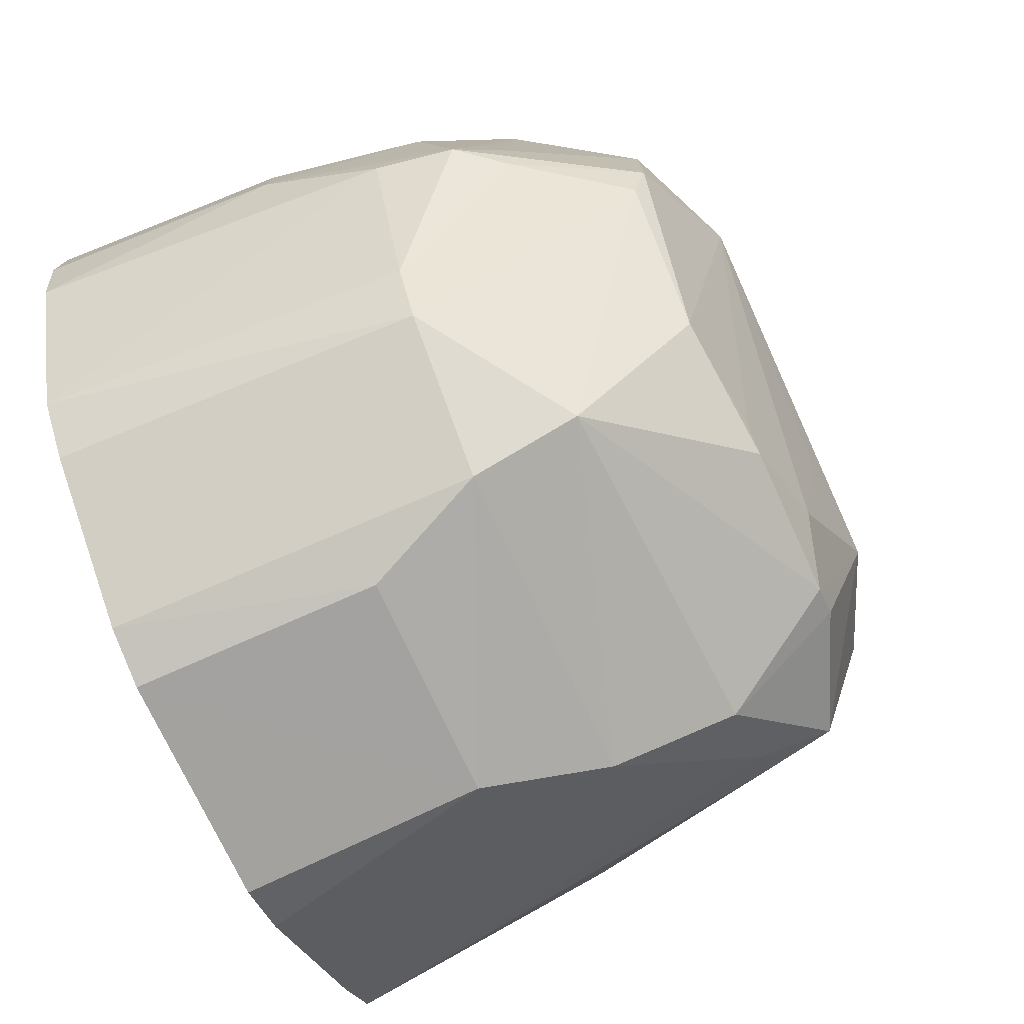
<metadata>
{"format":"obj","ext":"obj","renderer":"f3d","projection":"perspective","resolution":1024,"background":"white","views":[{"elev":-71.4,"azim":114.4,"up":"+Y"}]}
</metadata>
<code>
v 0.02972 0.0138 0.0174
v 0.02799 0.01292 -0.008588
v 0.02487 0.02335 0.0174
v 0.02729 0.01841 0.0174
v 0.02487 0.02335 0.0174
v 0.0003755 0.0356 0.0174
v 0.02972 0.0138 0.0174
v 0.02487 0.02335 0.0174
v 0.02729 0.01841 0.0174
v 0.03067 0.008693 7.487e-05
v 0.02799 0.01292 -0.008588
v 0.02972 0.0138 0.0174
v 0.0003755 0.0356 0.0174
v 0.02487 0.02335 0.0174
v 0.0194 0.02503 -0.008588
v -0.0318 0.003948 0.0174
v -0.03138 0.00917 0.0174
v -0.03106 0.00383 7.487e-05
v -0.03106 0.00383 7.487e-05
v -0.03138 0.00917 0.0174
v -0.03059 0.008913 7.487e-05
v -0.02845 0.00954 -0.01099
v -0.03106 0.00383 7.487e-05
v -0.03059 0.008913 7.487e-05
v 0.03187 0.003839 0.0174
v 0.02972 0.0138 0.0174
v 0.03127 -0.001149 0.0174
v 0.02972 0.0138 0.0174
v 0.02613 -0.01427 0.0174
v 0.03127 -0.001149 0.0174
v 0.01224 -0.02443 7.487e-05
v 0.01201 -0.02398 -0.008588
v 0.02192 -0.0168 -0.008588
v 0.0003755 0.0306 -0.01725
v 0.008174 0.02285 -0.02591
v -0.01218 0.01981 -0.02437
v -0.007918 -0.02667 0.0174
v -0.00766 -0.02588 7.487e-05
v 0.008695 -0.02675 0.0174
v 0.008695 -0.02675 0.0174
v -0.02517 -0.01417 0.0174
v -0.007918 -0.02667 0.0174
v -0.02186 -0.0173 0.0174
v -0.02517 -0.01417 0.0174
v -0.01099 -0.02346 -0.008588
v 0.01201 -0.02398 -0.008588
v -0.00766 -0.02588 7.487e-05
v -0.01099 -0.02346 -0.008588
v 0.008695 -0.02675 0.0174
v -0.00766 -0.02588 7.487e-05
v 0.008423 -0.02592 7.487e-05
v 0.008423 -0.02592 7.487e-05
v -0.00766 -0.02588 7.487e-05
v 0.01201 -0.02398 -0.008588
v 0.01201 -0.02398 -0.008588
v 0.01224 -0.02443 7.487e-05
v 0.008423 -0.02592 7.487e-05
v -0.03059 0.008913 7.487e-05
v -0.03138 0.00917 0.0174
v -0.02949 0.01407 0.0174
v -0.03024 -0.001149 0.0174
v -0.005085 0.03333 0.0174
v -0.02443 0.02365 0.0174
v -0.03024 -0.001149 0.0174
v 0.02729 0.01841 0.0174
v 0.0003755 0.0356 0.0174
v 0.0003755 0.0356 0.0174
v -0.005085 0.03333 0.0174
v -0.03024 -0.001149 0.0174
v -0.03024 -0.001149 0.0174
v -0.02949 0.01407 0.0174
v -0.03138 0.00917 0.0174
v -0.03024 -0.001149 0.0174
v -0.03138 0.00917 0.0174
v -0.0318 0.003948 0.0174
v -0.0318 0.003948 0.0174
v -0.03106 0.00383 7.487e-05
v -0.03024 -0.001149 0.0174
v -0.03024 -0.001149 0.0174
v -0.03106 0.00383 7.487e-05
v -0.02517 -0.01417 0.0174
v 0.03142 0.008938 0.0174
v 0.02972 0.0138 0.0174
v 0.03187 0.003839 0.0174
v 0.03142 0.008938 0.0174
v 0.03067 0.008693 7.487e-05
v 0.02972 0.0138 0.0174
v 0.03013 -0.001149 7.487e-05
v 0.03127 -0.001149 0.0174
v 0.02613 -0.01427 0.0174
v 0.0003755 0.0356 0.0174
v 0.0194 0.02503 -0.008588
v 0.0003755 0.0346 7.487e-05
v 0.02035 0.01981 -0.02073
v 0.008174 0.02285 -0.02591
v 0.01803 0.02315 -0.01725
v -0.02427 0.02349 0.008737
v -0.01916 0.02574 7.487e-05
v -0.02175 0.02097 -0.01725
v -0.02443 0.02365 0.0174
v -0.005085 0.03333 0.0174
v -0.02427 0.02349 0.008737
v -0.005085 0.03333 0.0174
v -0.01916 0.02574 7.487e-05
v -0.02427 0.02349 0.008737
v -0.02175 0.02097 -0.01725
v -0.02427 0.01676 -0.01725
v -0.02427 0.02349 0.008737
v -0.03059 0.008913 7.487e-05
v -0.02949 0.01407 0.0174
v -0.02427 0.02349 0.008737
v -0.02175 0.02097 -0.01725
v -0.01916 0.02574 7.487e-05
v -0.01832 0.02458 -0.008588
v 0.023 -0.01759 0.0174
v 0.02613 -0.01427 0.0174
v 0.02972 0.0138 0.0174
v -0.004049 -0.01101 -0.02725
v -0.008699 -0.01364 -0.02591
v -0.01218 -0.0007326 -0.02925
v 0.01222 -0.01101 -0.02501
v 0.02035 -0.0007326 -0.02491
v 0.01222 -0.02128 -0.01619
v 0.01222 -0.02128 -0.01619
v 0.02035 -0.0007326 -0.02491
v 0.02192 -0.0168 -0.008588
v 0.02192 -0.0168 -0.008588
v 0.01201 -0.02398 -0.008588
v 0.01222 -0.02128 -0.01619
v 0.01201 -0.02398 -0.008588
v -0.01099 -0.02346 -0.008588
v 0.01222 -0.02128 -0.01619
v -0.01729 0.02316 -0.01725
v -0.004049 0.03009 -0.01471
v 0.0003755 0.0306 -0.01725
v -0.02032 0.01981 -0.02073
v -0.02427 0.01676 -0.01725
v -0.02175 0.02097 -0.01725
v -0.02032 0.00954 -0.0257
v -0.02427 0.01676 -0.01725
v -0.02032 0.01981 -0.02073
v -0.02175 0.02097 -0.01725
v -0.01729 0.02316 -0.01725
v -0.02032 0.01981 -0.02073
v 0.0003755 0.0306 -0.01725
v -0.01218 0.01981 -0.02437
v -0.02032 0.01981 -0.02073
v -0.02032 0.01981 -0.02073
v -0.01729 0.02316 -0.01725
v 0.0003755 0.0306 -0.01725
v -0.01218 0.00954 -0.0291
v 0.01222 0.00954 -0.02908
v -0.01218 -0.0007326 -0.02925
v -0.00766 -0.02588 7.487e-05
v -0.007918 -0.02667 0.0174
v -0.01175 -0.02495 0.0174
v -0.01175 -0.02495 0.0174
v -0.01099 -0.02346 -0.008588
v -0.00766 -0.02588 7.487e-05
v -0.01175 -0.02495 0.0174
v -0.007918 -0.02667 0.0174
v -0.02517 -0.01417 0.0174
v -0.02186 -0.0173 0.0174
v -0.01099 -0.02346 -0.008588
v -0.01175 -0.02495 0.0174
v -0.01175 -0.02495 0.0174
v -0.02517 -0.01417 0.0174
v -0.02186 -0.0173 0.0174
v -0.01842 -0.0148 -0.01725
v -0.02032 -0.01101 -0.02227
v -0.01551 -0.01704 -0.01725
v -0.01551 -0.01704 -0.01725
v -0.01099 -0.02346 -0.008588
v -0.01842 -0.0148 -0.01725
v -0.01218 -0.0007326 -0.02925
v -0.008699 -0.01364 -0.02591
v -0.01105 -0.01257 -0.02591
v -0.01105 -0.01257 -0.02591
v -0.02032 -0.01101 -0.02227
v -0.01218 -0.0007326 -0.02925
v -0.02705 0.01878 0.0174
v -0.03024 -0.001149 0.0174
v -0.02443 0.02365 0.0174
v -0.02949 0.01407 0.0174
v -0.03024 -0.001149 0.0174
v -0.02705 0.01878 0.0174
v -0.02443 0.02365 0.0174
v -0.02427 0.02349 0.008737
v -0.02705 0.01878 0.0174
v -0.02705 0.01878 0.0174
v -0.02427 0.02349 0.008737
v -0.02949 0.01407 0.0174
v 0.02035 0.01981 -0.02073
v 0.01803 0.02315 -0.01725
v 0.02207 0.02054 -0.01725
v 0.02207 0.02054 -0.01725
v 0.01803 0.02315 -0.01725
v 0.0194 0.02503 -0.008588
v 0.0194 0.02503 -0.008588
v 0.02285 0.02133 -0.008588
v 0.02207 0.02054 -0.01725
v 0.02207 0.02054 -0.01725
v 0.02285 0.02133 -0.008588
v 0.02799 0.01292 -0.008588
v 0.02422 0.0227 0.008737
v 0.0194 0.02503 -0.008588
v 0.02487 0.02335 0.0174
v 0.02422 0.0227 0.008737
v 0.02487 0.02335 0.0174
v 0.02799 0.01292 -0.008588
v -0.0206 0.002174 -0.02591
v -0.02616 0.003054 -0.01725
v -0.02032 0.00954 -0.0257
v -0.0206 0.002174 -0.02591
v -0.02032 -0.01101 -0.02227
v -0.02557 -0.001149 -0.01725
v -0.02557 -0.001149 -0.01725
v -0.02616 0.003054 -0.01725
v -0.0206 0.002174 -0.02591
v -0.01218 -0.0007326 -0.02925
v -0.02032 -0.01101 -0.02227
v -0.0206 0.002174 -0.02591
v -0.0206 0.002174 -0.02591
v -0.01218 0.00954 -0.0291
v -0.01218 -0.0007326 -0.02925
v -0.02032 0.00954 -0.0257
v -0.01218 0.00954 -0.0291
v -0.0206 0.002174 -0.02591
v -0.03106 0.00383 7.487e-05
v -0.02845 0.00954 -0.01099
v -0.02932 0.003554 -0.008588
v -0.02845 0.00954 -0.01099
v -0.02616 0.003054 -0.01725
v -0.02932 0.003554 -0.008588
v -0.02932 0.003554 -0.008588
v -0.02616 0.003054 -0.01725
v -0.02557 -0.001149 -0.01725
v -0.02557 -0.001149 -0.01725
v -0.02032 -0.01101 -0.02227
v -0.02932 0.003554 -0.008588
v -0.02767 0.01314 -0.008588
v -0.02427 0.02349 0.008737
v -0.02427 0.01676 -0.01725
v -0.03059 0.008913 7.487e-05
v -0.02427 0.02349 0.008737
v -0.02767 0.01314 -0.008588
v -0.02767 0.01314 -0.008588
v -0.02845 0.00954 -0.01099
v -0.03059 0.008913 7.487e-05
v -0.02767 0.01314 -0.008588
v -0.02427 0.01676 -0.01725
v -0.02845 0.00954 -0.01099
v 0.01268 -0.02529 0.0174
v 0.01224 -0.02443 7.487e-05
v 0.02192 -0.0168 -0.008588
v 0.008695 -0.02675 0.0174
v 0.008423 -0.02592 7.487e-05
v 0.01268 -0.02529 0.0174
v 0.01268 -0.02529 0.0174
v 0.008423 -0.02592 7.487e-05
v 0.01224 -0.02443 7.487e-05
v 0.01268 -0.02529 0.0174
v 0.023 -0.01759 0.0174
v 0.02972 0.0138 0.0174
v 0.02972 0.0138 0.0174
v -0.02517 -0.01417 0.0174
v 0.01268 -0.02529 0.0174
v 0.01268 -0.02529 0.0174
v -0.02517 -0.01417 0.0174
v 0.008695 -0.02675 0.0174
v 0.01222 0.01981 -0.02635
v 0.008174 0.02285 -0.02591
v 0.02035 0.01981 -0.02073
v 0.01222 -0.01101 -0.02501
v 0.01222 0.00954 -0.02908
v 0.02067 0.002065 -0.02591
v 0.02067 0.002065 -0.02591
v 0.02035 -0.0007326 -0.02491
v 0.01222 -0.01101 -0.02501
v -0.008699 -0.01364 -0.02591
v -0.004049 -0.01101 -0.02725
v 0.00238 -0.01381 -0.02591
v 0.01222 -0.01101 -0.02501
v 0.01222 -0.02128 -0.01619
v 0.00238 -0.01381 -0.02591
v 0.00238 -0.01381 -0.02591
v 0.01222 -0.02128 -0.01619
v -0.008699 -0.01364 -0.02591
v 0.00238 -0.01381 -0.02591
v -0.004049 -0.01101 -0.02725
v 0.01222 0.00954 -0.02908
v -0.01218 -0.0007326 -0.02925
v 0.01222 0.00954 -0.02908
v -0.004049 -0.0007326 -0.02874
v -0.004049 -0.0007326 -0.02874
v -0.004049 -0.01101 -0.02725
v -0.01218 -0.0007326 -0.02925
v 0.01222 0.00954 -0.02908
v -0.004049 -0.01101 -0.02725
v -0.004049 -0.0007326 -0.02874
v -0.008699 -0.01364 -0.02591
v 0.01222 -0.02128 -0.01619
v -0.01273 -0.01919 -0.01725
v -0.01273 -0.01919 -0.01725
v 0.01222 -0.02128 -0.01619
v -0.01099 -0.02346 -0.008588
v -0.01273 -0.01919 -0.01725
v -0.01099 -0.02346 -0.008588
v -0.01551 -0.01704 -0.01725
v -0.01273 -0.01919 -0.01725
v -0.01105 -0.01257 -0.02591
v -0.008699 -0.01364 -0.02591
v -0.01551 -0.01704 -0.01725
v -0.02032 -0.01101 -0.02227
v -0.01273 -0.01919 -0.01725
v -0.02032 -0.01101 -0.02227
v -0.01105 -0.01257 -0.02591
v -0.01273 -0.01919 -0.01725
v -0.01632 0.01555 -0.02591
v -0.02032 0.01981 -0.02073
v -0.01218 0.01981 -0.02437
v 0.004021 0.02187 -0.02591
v -0.01218 0.01981 -0.02437
v 0.008174 0.02285 -0.02591
v 0.01222 0.00954 -0.02908
v -0.01218 0.00954 -0.0291
v 0.004086 0.01981 -0.02735
v 0.008174 0.02285 -0.02591
v 0.01222 0.01981 -0.02635
v 0.004086 0.01981 -0.02735
v 0.004086 0.01981 -0.02735
v 0.01222 0.01981 -0.02635
v 0.01222 0.00954 -0.02908
v 0.004086 0.01981 -0.02735
v 0.004021 0.02187 -0.02591
v 0.008174 0.02285 -0.02591
v -0.01218 0.00954 -0.0291
v -0.01632 0.01555 -0.02591
v 0.004086 0.01981 -0.02735
v -0.01218 0.01981 -0.02437
v 0.004021 0.02187 -0.02591
v 0.004086 0.01981 -0.02735
v 0.004086 0.01981 -0.02735
v -0.01632 0.01555 -0.02591
v -0.01218 0.01981 -0.02437
v -0.02032 -0.01101 -0.02227
v -0.01842 -0.0148 -0.01725
v -0.02084 -0.01196 -0.01725
v -0.03106 0.00383 7.487e-05
v -0.02932 0.003554 -0.008588
v -0.02084 -0.01196 -0.01725
v -0.02084 -0.01196 -0.01725
v -0.02932 0.003554 -0.008588
v -0.02032 -0.01101 -0.02227
v -0.0193 -0.01545 -0.008588
v -0.01099 -0.02346 -0.008588
v -0.02517 -0.01417 0.0174
v -0.02517 -0.01417 0.0174
v -0.01842 -0.0148 -0.01725
v -0.0193 -0.01545 -0.008588
v -0.0193 -0.01545 -0.008588
v -0.01842 -0.0148 -0.01725
v -0.01099 -0.02346 -0.008588
v 0.0194 0.02503 -0.008588
v 0.01803 0.02315 -0.01725
v 0.0003755 0.03409 -0.008588
v 0.0003755 0.03409 -0.008588
v 0.0003755 0.0346 7.487e-05
v 0.0194 0.02503 -0.008588
v 0.0003755 0.0306 -0.01725
v -0.004049 0.03009 -0.01471
v 0.0003755 0.03409 -0.008588
v -0.004049 0.03009 -0.01471
v -0.01729 0.02316 -0.01725
v 0.0003755 0.03409 -0.008588
v -0.02175 0.02097 -0.01725
v -0.01832 0.02458 -0.008588
v 0.0003755 0.03409 -0.008588
v 0.0003755 0.03409 -0.008588
v -0.01729 0.02316 -0.01725
v -0.02175 0.02097 -0.01725
v 0.0003755 0.03409 -0.008588
v -0.01832 0.02458 -0.008588
v -0.01916 0.02574 7.487e-05
v 0.02354 0.02201 7.487e-05
v 0.02285 0.02133 -0.008588
v 0.0194 0.02503 -0.008588
v 0.0194 0.02503 -0.008588
v 0.02422 0.0227 0.008737
v 0.02354 0.02201 7.487e-05
v 0.02799 0.01292 -0.008588
v 0.02285 0.02133 -0.008588
v 0.02354 0.02201 7.487e-05
v 0.02354 0.02201 7.487e-05
v 0.02422 0.0227 0.008737
v 0.02799 0.01292 -0.008588
v -0.02508 0.01182 -0.01725
v -0.02616 0.003054 -0.01725
v -0.02845 0.00954 -0.01099
v -0.02845 0.00954 -0.01099
v -0.02427 0.01676 -0.01725
v -0.02508 0.01182 -0.01725
v -0.02032 0.00954 -0.0257
v -0.02616 0.003054 -0.01725
v -0.02508 0.01182 -0.01725
v -0.02508 0.01182 -0.01725
v -0.02427 0.01676 -0.01725
v -0.02032 0.00954 -0.0257
v 0.02229 -0.01707 7.487e-05
v 0.01268 -0.02529 0.0174
v 0.02192 -0.0168 -0.008588
v 0.023 -0.01759 0.0174
v 0.01268 -0.02529 0.0174
v 0.02229 -0.01707 7.487e-05
v 0.02192 -0.0168 -0.008588
v 0.02613 -0.01427 0.0174
v 0.02229 -0.01707 7.487e-05
v 0.02613 -0.01427 0.0174
v 0.023 -0.01759 0.0174
v 0.02229 -0.01707 7.487e-05
v 0.01222 0.00954 -0.02908
v 0.01222 0.01981 -0.02635
v 0.0173 0.01577 -0.02591
v 0.0173 0.01577 -0.02591
v 0.01222 0.01981 -0.02635
v 0.02035 0.01981 -0.02073
v 0.02035 -0.0007326 -0.02491
v 0.02067 0.002065 -0.02591
v 0.02604 -0.001149 -0.01725
v 0.02604 -0.001149 -0.01725
v 0.02067 0.002065 -0.02591
v 0.02849 -0.0007326 -0.01412
v 0.02799 0.01292 -0.008588
v 0.03067 0.008693 7.487e-05
v 0.02849 0.00954 -0.011
v 0.03067 0.008693 7.487e-05
v 0.03142 0.008938 0.0174
v 0.03112 0.003721 7.487e-05
v 0.03112 0.003721 7.487e-05
v 0.02849 0.00954 -0.011
v 0.03067 0.008693 7.487e-05
v 0.03112 0.003721 7.487e-05
v 0.03142 0.008938 0.0174
v 0.03187 0.003839 0.0174
v 0.03127 -0.001149 0.0174
v 0.03013 -0.001149 7.487e-05
v 0.03112 0.003721 7.487e-05
v 0.03187 0.003839 0.0174
v 0.03127 -0.001149 0.0174
v 0.03112 0.003721 7.487e-05
v 0.02035 0.00954 -0.02566
v 0.02067 0.002065 -0.02591
v 0.01222 0.00954 -0.02908
v 0.01222 0.00954 -0.02908
v 0.0173 0.01577 -0.02591
v 0.02035 0.00954 -0.02566
v 0.02035 0.00954 -0.02566
v 0.0173 0.01577 -0.02591
v 0.02035 0.01981 -0.02073
v 0.004105 -0.01263 -0.02591
v 0.01222 0.00954 -0.02908
v 0.01222 -0.01101 -0.02501
v 0.01222 -0.01101 -0.02501
v 0.00238 -0.01381 -0.02591
v 0.004105 -0.01263 -0.02591
v 0.004105 -0.01263 -0.02591
v 0.00238 -0.01381 -0.02591
v 0.01222 0.00954 -0.02908
v -0.01861 0.01265 -0.02591
v -0.01218 0.00954 -0.0291
v -0.02032 0.00954 -0.0257
v -0.01861 0.01265 -0.02591
v -0.01632 0.01555 -0.02591
v -0.01218 0.00954 -0.0291
v -0.02032 0.00954 -0.0257
v -0.02032 0.01981 -0.02073
v -0.01861 0.01265 -0.02591
v -0.02032 0.01981 -0.02073
v -0.01632 0.01555 -0.02591
v -0.01861 0.01265 -0.02591
v -0.03106 0.00383 7.487e-05
v -0.02084 -0.01196 -0.01725
v -0.02196 -0.01253 -0.008588
v -0.02196 -0.01253 -0.008588
v -0.02084 -0.01196 -0.01725
v -0.01842 -0.0148 -0.01725
v 0.0003755 0.0306 -0.01725
v 0.0003755 0.03409 -0.008588
v 0.004086 0.03009 -0.01624
v 0.004086 0.03009 -0.01624
v 0.0003755 0.03409 -0.008588
v 0.01803 0.02315 -0.01725
v 0.004086 0.03009 -0.01624
v 0.008174 0.02285 -0.02591
v 0.0003755 0.0306 -0.01725
v 0.004086 0.03009 -0.01624
v 0.01803 0.02315 -0.01725
v 0.008174 0.02285 -0.02591
v -0.004979 0.03266 7.487e-05
v 0.0003755 0.03409 -0.008588
v -0.01916 0.02574 7.487e-05
v 0.0003755 0.0346 7.487e-05
v 0.0003755 0.03409 -0.008588
v -0.004979 0.03266 7.487e-05
v -0.004979 0.03266 7.487e-05
v -0.01916 0.02574 7.487e-05
v -0.005085 0.03333 0.0174
v -0.004979 0.03266 7.487e-05
v -0.005085 0.03333 0.0174
v 0.0003755 0.0356 0.0174
v 0.0003755 0.0356 0.0174
v 0.0003755 0.0346 7.487e-05
v -0.004979 0.03266 7.487e-05
v 0.02439 -0.01339 -0.008588
v 0.02604 -0.001149 -0.01725
v 0.02849 -0.0007326 -0.01412
v 0.02849 -0.0007326 -0.01412
v 0.02604 -0.009486 -0.008588
v 0.02439 -0.01339 -0.008588
v 0.02192 -0.0168 -0.008588
v 0.02035 -0.0007326 -0.02491
v 0.02439 -0.01339 -0.008588
v 0.02035 -0.0007326 -0.02491
v 0.02604 -0.001149 -0.01725
v 0.02439 -0.01339 -0.008588
v 0.02439 -0.01339 -0.008588
v 0.02613 -0.01427 0.0174
v 0.02192 -0.0168 -0.008588
v 0.02439 -0.01339 -0.008588
v 0.02604 -0.009486 -0.008588
v 0.02613 -0.01427 0.0174
v 0.02955 -0.001149 -0.008588
v 0.02604 -0.009486 -0.008588
v 0.02849 -0.0007326 -0.01412
v 0.02955 -0.001149 -0.008588
v 0.03112 0.003721 7.487e-05
v 0.03013 -0.001149 7.487e-05
v 0.02849 -0.0007326 -0.01412
v 0.03112 0.003721 7.487e-05
v 0.02955 -0.001149 -0.008588
v 0.02955 -0.001149 -0.008588
v 0.03013 -0.001149 7.487e-05
v 0.02613 -0.01427 0.0174
v 0.02613 -0.01427 0.0174
v 0.02604 -0.009486 -0.008588
v 0.02955 -0.001149 -0.008588
v 0.02454 0.01641 -0.01725
v 0.02207 0.02054 -0.01725
v 0.02799 0.01292 -0.008588
v 0.02799 0.01292 -0.008588
v 0.02849 0.00954 -0.011
v 0.02454 0.01641 -0.01725
v 0.02035 0.01981 -0.02073
v 0.02207 0.02054 -0.01725
v 0.02454 0.01641 -0.01725
v 0.02454 0.01641 -0.01725
v 0.02035 0.00954 -0.02566
v 0.02035 0.01981 -0.02073
v 0.02454 0.01641 -0.01725
v 0.02849 0.00954 -0.011
v 0.02849 -0.0007326 -0.01412
v 0.02849 -0.0007326 -0.01412
v 0.02849 0.00954 -0.011
v 0.02939 0.003446 -0.008588
v 0.02939 0.003446 -0.008588
v 0.03112 0.003721 7.487e-05
v 0.02849 -0.0007326 -0.01412
v 0.02849 0.00954 -0.011
v 0.03112 0.003721 7.487e-05
v 0.02939 0.003446 -0.008588
v 0.02849 -0.0007326 -0.01412
v 0.02067 0.002065 -0.02591
v 0.02623 0.002947 -0.01725
v 0.02067 0.002065 -0.02591
v 0.02035 0.00954 -0.02566
v 0.02623 0.002947 -0.01725
v -0.02517 -0.01417 0.0174
v -0.03106 0.00383 7.487e-05
v -0.02303 -0.01308 7.487e-05
v -0.03106 0.00383 7.487e-05
v -0.02196 -0.01253 -0.008588
v -0.02303 -0.01308 7.487e-05
v -0.02303 -0.01308 7.487e-05
v -0.01842 -0.0148 -0.01725
v -0.02517 -0.01417 0.0174
v -0.02303 -0.01308 7.487e-05
v -0.02196 -0.01253 -0.008588
v -0.01842 -0.0148 -0.01725
v 0.02035 0.00954 -0.02566
v 0.02454 0.01641 -0.01725
v 0.02518 0.01149 -0.01725
v 0.02518 0.01149 -0.01725
v 0.02623 0.002947 -0.01725
v 0.02035 0.00954 -0.02566
v 0.02518 0.01149 -0.01725
v 0.02454 0.01641 -0.01725
v 0.02849 -0.0007326 -0.01412
v 0.02849 -0.0007326 -0.01412
v 0.02623 0.002947 -0.01725
v 0.02518 0.01149 -0.01725
v -0.03024 -0.001149 0.0174
v -0.02517 -0.01417 0.0174
v 0.02972 0.0138 0.0174
v 0.02972 0.0138 0.0174
v 0.02729 0.01841 0.0174
v -0.03024 -0.001149 0.0174
f 1 2 3
f 4 5 6
f 7 8 9
f 10 11 12
f 13 14 15
f 16 17 18
f 19 20 21
f 22 23 24
f 25 26 27
f 28 29 30
f 31 32 33
f 34 35 36
f 37 38 39
f 40 41 42
f 43 44 45
f 46 47 48
f 49 50 51
f 52 53 54
f 55 56 57
f 58 59 60
f 61 62 63
f 64 65 66
f 67 68 69
f 70 71 72
f 73 74 75
f 76 77 78
f 79 80 81
f 82 83 84
f 85 86 87
f 88 89 90
f 91 92 93
f 94 95 96
f 97 98 99
f 100 101 102
f 103 104 105
f 106 107 108
f 109 110 111
f 112 113 114
f 115 116 117
f 118 119 120
f 121 122 123
f 124 125 126
f 127 128 129
f 130 131 132
f 133 134 135
f 136 137 138
f 139 140 141
f 142 143 144
f 145 146 147
f 148 149 150
f 151 152 153
f 154 155 156
f 157 158 159
f 160 161 162
f 163 164 165
f 166 167 168
f 169 170 171
f 172 173 174
f 175 176 177
f 178 179 180
f 181 182 183
f 184 185 186
f 187 188 189
f 190 191 192
f 193 194 195
f 196 197 198
f 199 200 201
f 202 203 204
f 205 206 207
f 208 209 210
f 211 212 213
f 214 215 216
f 217 218 219
f 220 221 222
f 223 224 225
f 226 227 228
f 229 230 231
f 232 233 234
f 235 236 237
f 238 239 240
f 241 242 243
f 244 245 246
f 247 248 249
f 250 251 252
f 253 254 255
f 256 257 258
f 259 260 261
f 262 263 264
f 265 266 267
f 268 269 270
f 271 272 273
f 274 275 276
f 277 278 279
f 280 281 282
f 283 284 285
f 286 287 288
f 289 290 291
f 292 293 294
f 295 296 297
f 298 299 300
f 301 302 303
f 304 305 306
f 307 308 309
f 310 311 312
f 313 314 315
f 316 317 318
f 319 320 321
f 322 323 324
f 325 326 327
f 328 329 330
f 331 332 333
f 334 335 336
f 337 338 339
f 340 341 342
f 343 344 345
f 346 347 348
f 349 350 351
f 352 353 354
f 355 356 357
f 358 359 360
f 361 362 363
f 364 365 366
f 367 368 369
f 370 371 372
f 373 374 375
f 376 377 378
f 379 380 381
f 382 383 384
f 385 386 387
f 388 389 390
f 391 392 393
f 394 395 396
f 397 398 399
f 400 401 402
f 403 404 405
f 406 407 408
f 409 410 411
f 412 413 414
f 415 416 417
f 418 419 420
f 421 422 423
f 424 425 426
f 427 428 429
f 430 431 432
f 433 434 435
f 436 437 438
f 439 440 441
f 442 443 444
f 445 446 447
f 448 449 450
f 451 452 453
f 454 455 456
f 457 458 459
f 460 461 462
f 463 464 465
f 466 467 468
f 469 470 471
f 472 473 474
f 475 476 477
f 478 479 480
f 481 482 483
f 484 485 486
f 487 488 489
f 490 491 492
f 493 494 495
f 496 497 498
f 499 500 501
f 502 503 504
f 505 506 507
f 508 509 510
f 511 512 513
f 514 515 516
f 517 518 519
f 520 521 522
f 523 524 525
f 526 527 528
f 529 530 531
f 532 533 534
f 535 536 537
f 538 539 540
f 541 542 543
f 544 545 546
f 547 548 549
f 550 551 552
f 553 554 555
f 556 557 558
f 559 560 561
f 562 563 564
f 565 566 567
f 568 569 570
f 571 572 573
f 574 575 576
f 577 578 579
f 580 581 582
f 583 584 585
f 586 587 588
f 589 590 591
f 592 593 594
f 595 596 597
f 598 599 600
f 601 602 603
f 604 605 606

</code>
